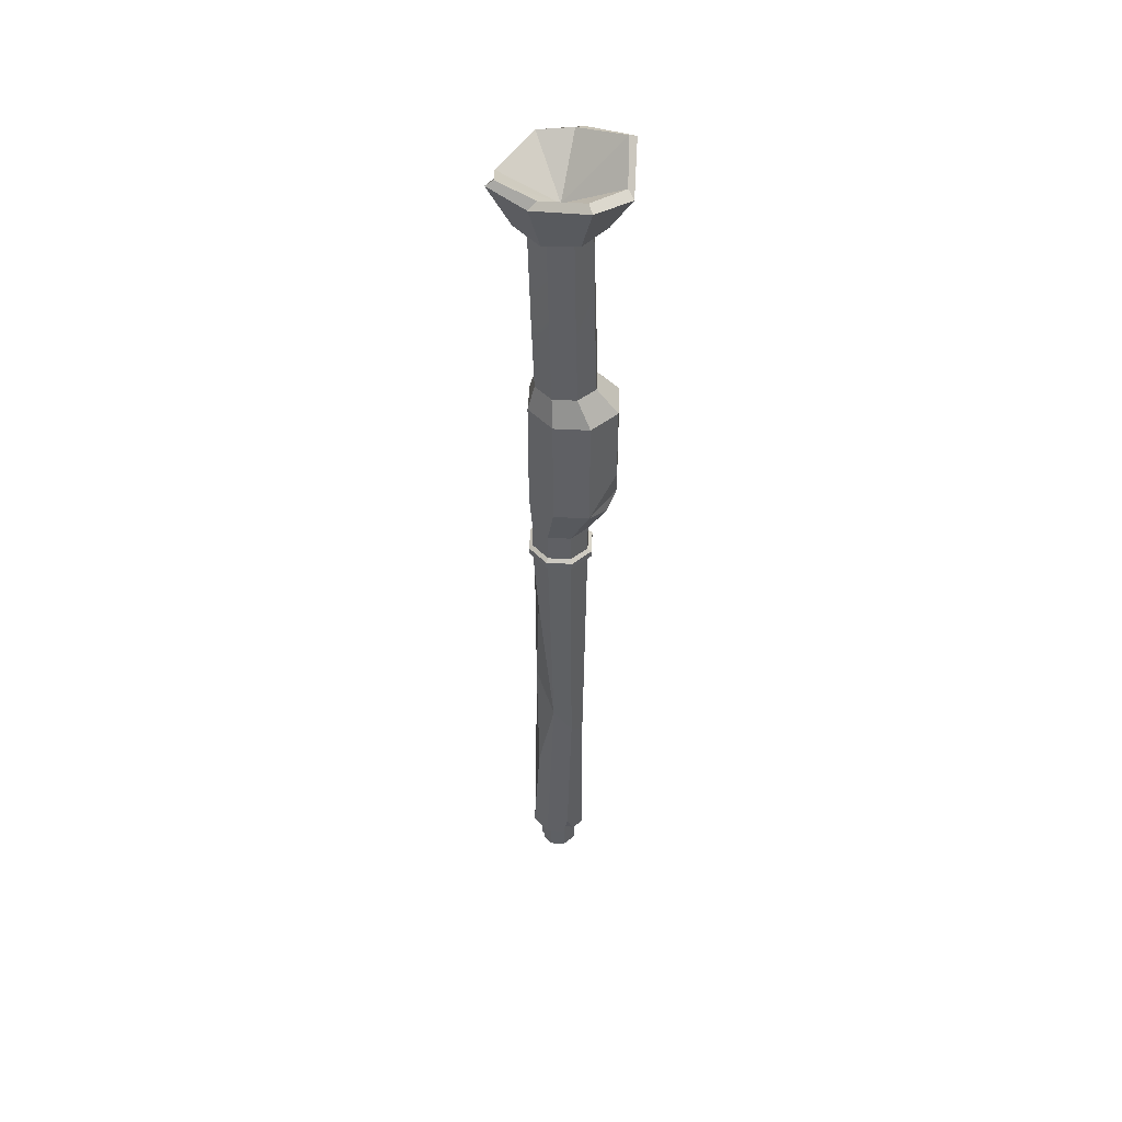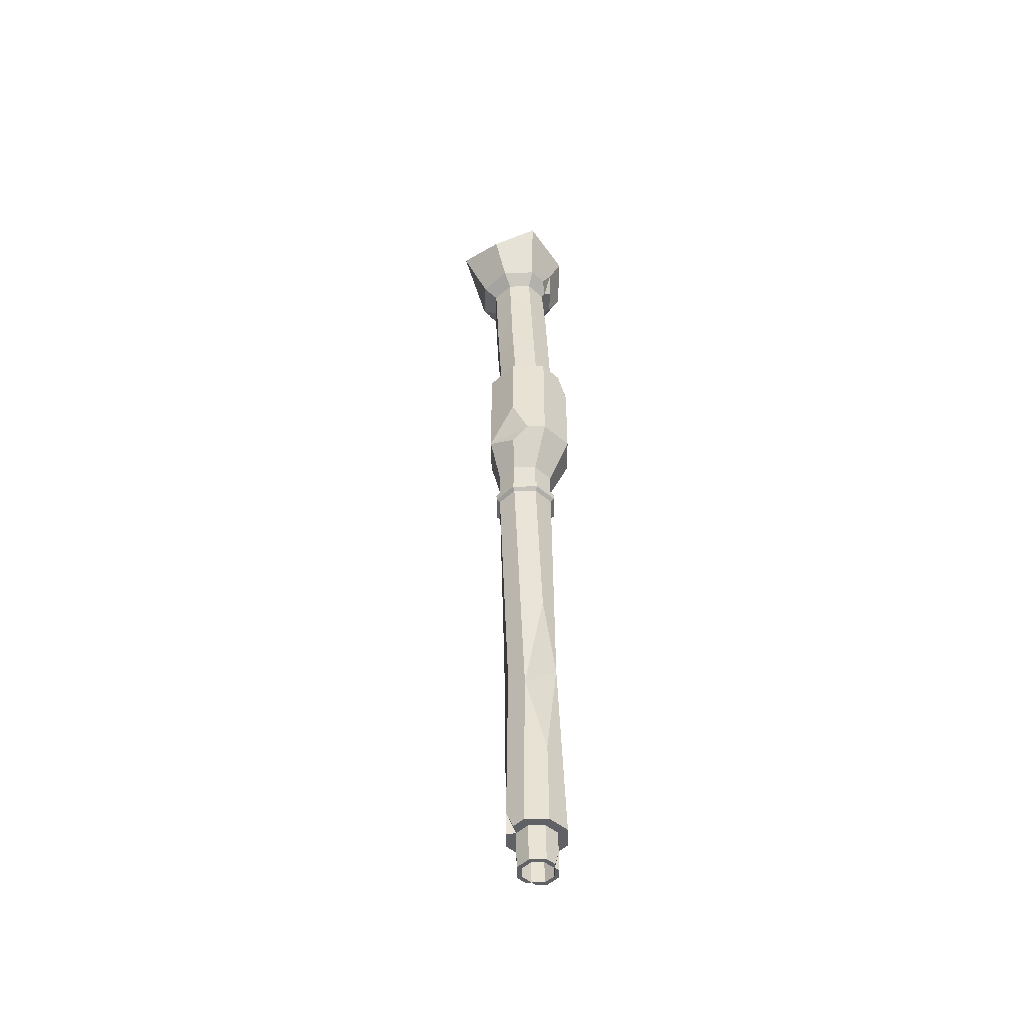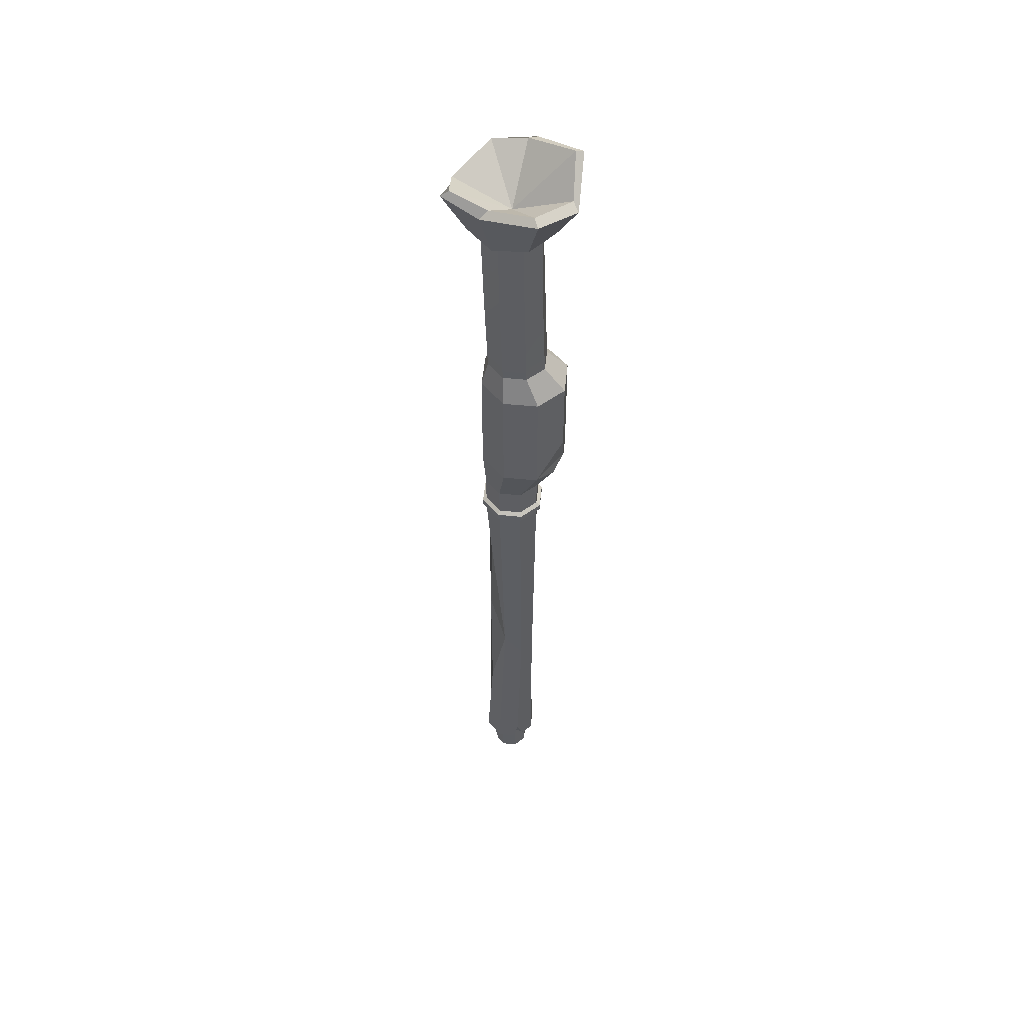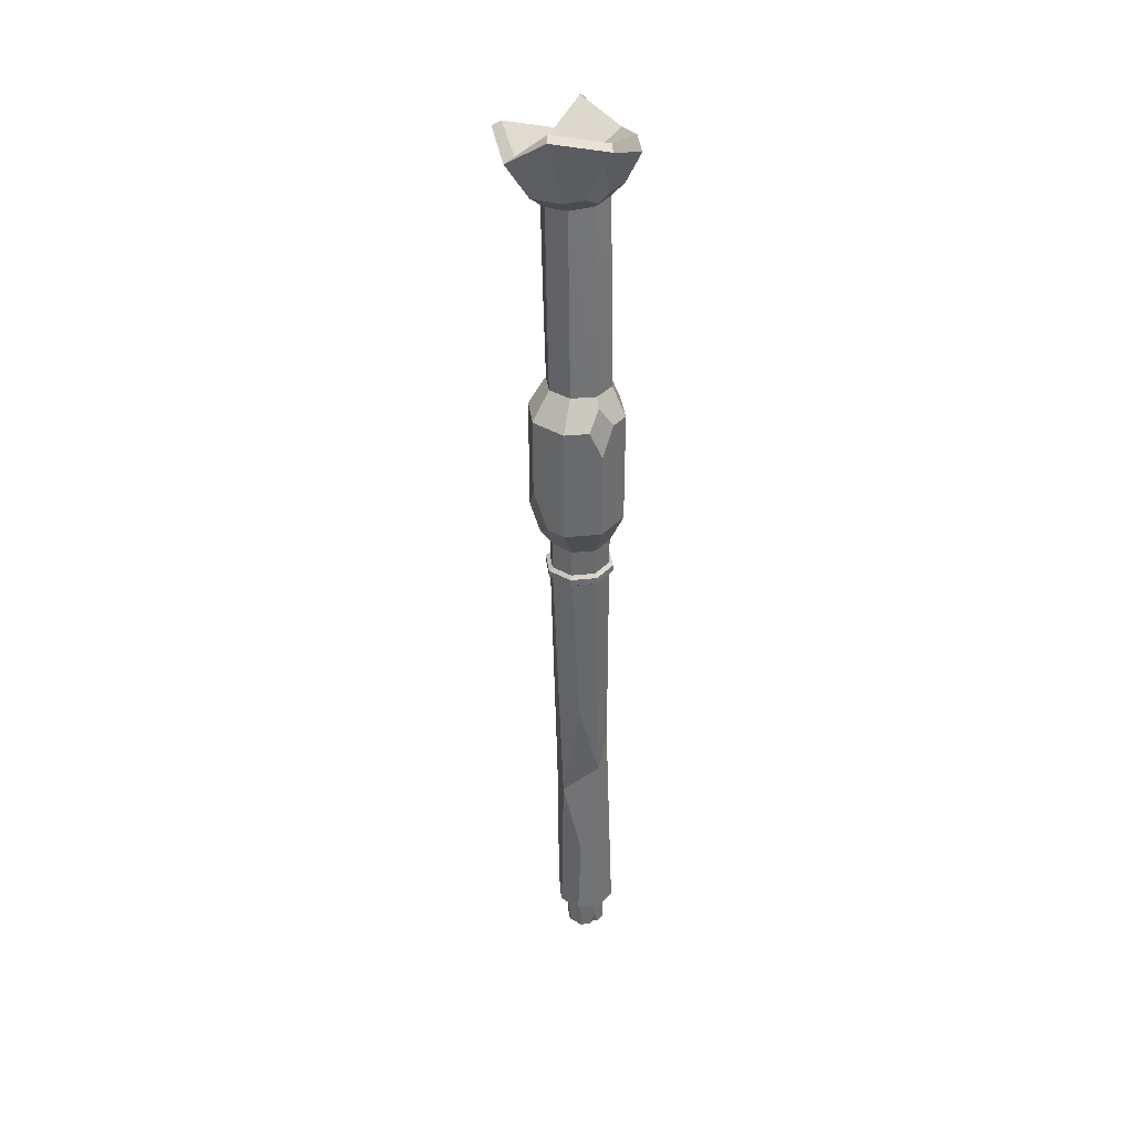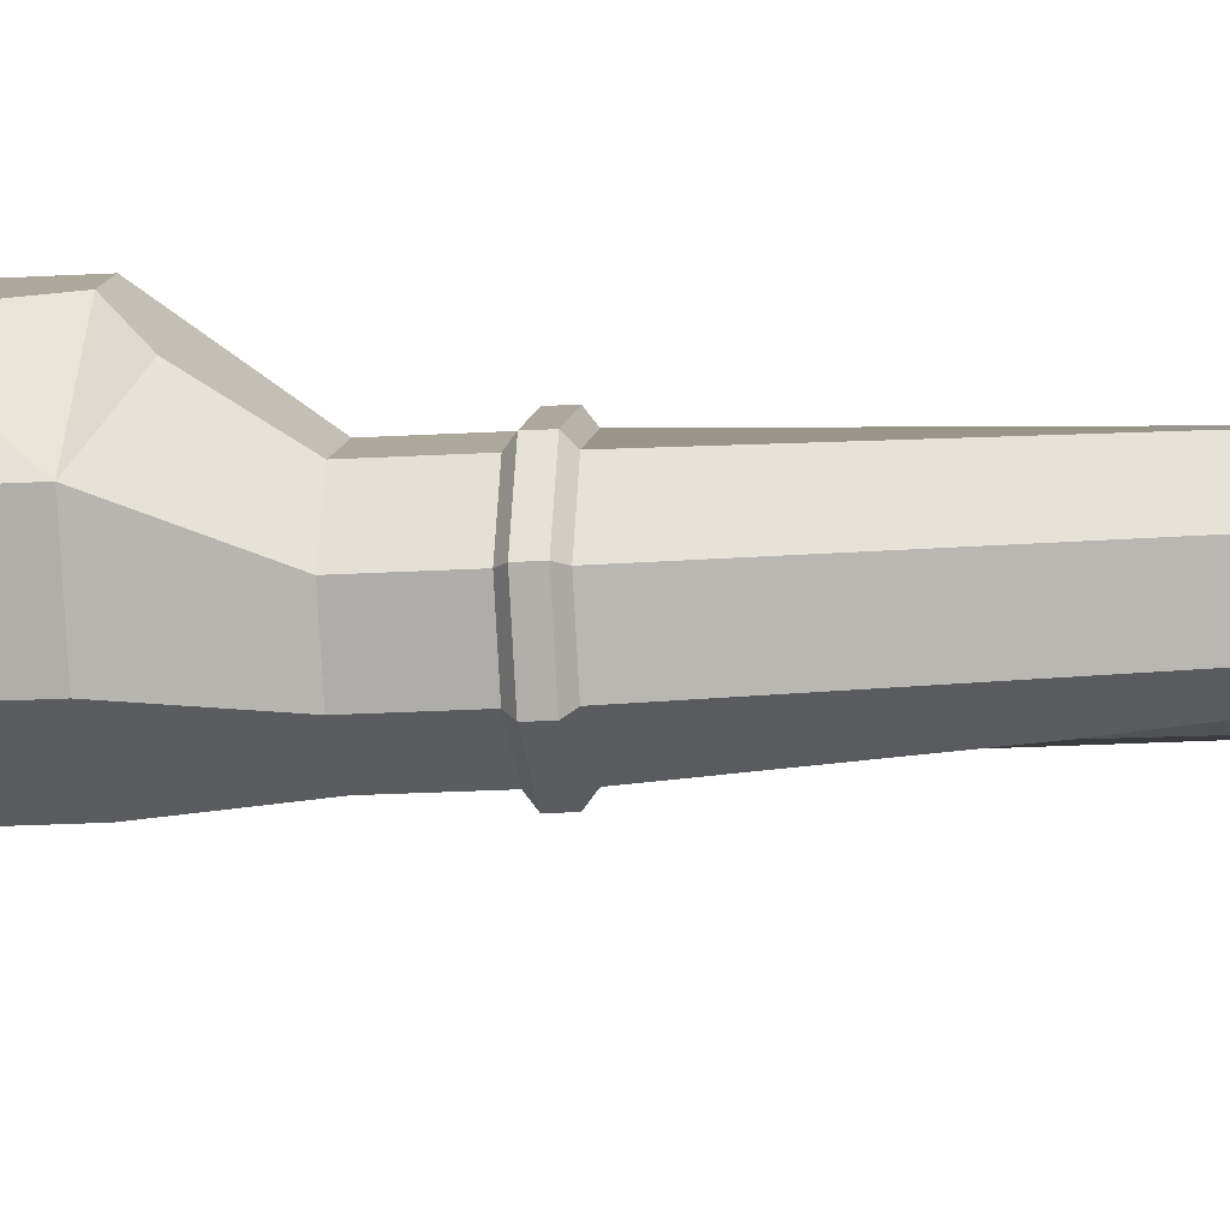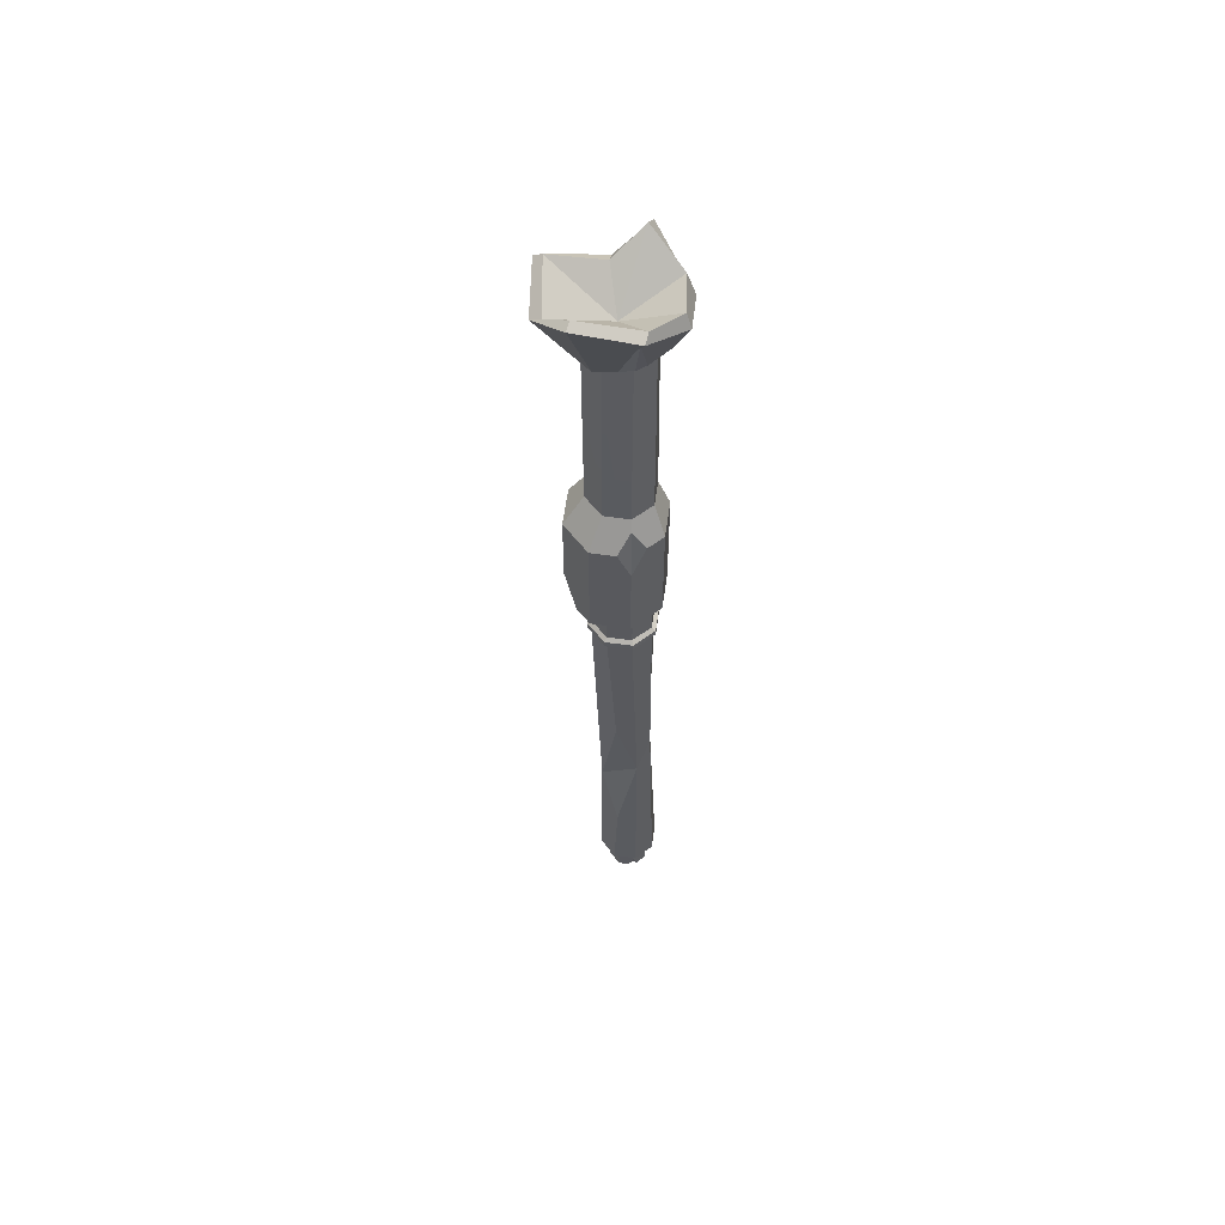
<metadata>
{"format":"obj","ext":"obj","renderer":"f3d","projection":"perspective","resolution":1024,"background":"white","views":[{"elev":45.9,"azim":-109.0,"up":"+Y"},{"elev":-49.3,"azim":-21.8,"up":"+Y"},{"elev":50.6,"azim":-106.1,"up":"+Y"},{"elev":37.3,"azim":15.2,"up":"+Y"},{"elev":-12.6,"azim":-80.6,"up":"+Z"},{"elev":59.1,"azim":30.4,"up":"+Y"}]}
</metadata>
<code>
v 2.139 -55.14 -10.7
v 4.815 -55.09 -9.634
v 5.883 -55.08 -7.057
v 4.815 -55.09 -4.479
v 2.139 -55.14 -3.412
v 1.694 -31.05 -7.057
v 1.694 -31.07 -10.18
v 3.999 -31.02 -9.262
v 4.912 -31.01 -7.057
v 3.999 -31.02 -4.851
v 1.694 -31.07 -3.938
v 5.592 -55.04 -10.41
v 6.981 -55.02 -7.057
v 2.138 -55.11 -2.312
v -0.5376 -55.19 -9.634
v -1.605 -55.21 -7.057
v -0.5376 -55.19 -4.479
v -0.6101 -31.11 -9.262
v -1.523 -31.13 -7.057
v -0.6101 -31.11 -4.851
v -1.316 -55.17 -10.41
v -2.705 -55.19 -7.057
v -1.316 -55.17 -3.702
v -2.87 -46.27 -7.057
v -1.481 -46.25 -3.702
v 1.973 -46.18 -2.312
v 5.427 -46.12 -3.702
v 6.817 -46.09 -7.057
v 5.427 -46.12 -10.41
v 1.973 -46.18 -11.8
v -1.481 -46.25 -10.41
v -5.083 70.53 -2.121
v -7.127 70.53 -7.057
v -3.1e-05 70.53 -0.0759
v 5.083 70.53 -2.121
v 7.127 70.53 -7.057
v 5.083 70.53 -11.99
v -3.1e-05 70.53 -14.04
v -5.083 70.53 -11.99
v -4.187 79.71 5.106
v -11.01 79.71 -3.993
v -3.1e-05 79.71 6.791
v 7.852 79.71 3.632
v 11.01 79.71 -3.993
v 7.852 79.71 -11.62
v -3.1e-05 79.71 -14.78
v -7.852 79.71 -11.62
v -7.852 106.6 3.632
v -11.01 106.6 -3.993
v -3.1e-05 106.6 6.791
v 7.852 100.1 3.632
v 11.01 106.6 -3.993
v 7.852 106.6 -11.62
v -3.1e-05 106.6 -14.78
v -7.852 106.6 -11.62
v -5.32 112.8 -0.6348
v -7.46 112.8 -5.801
v -3.1e-05 112.8 1.505
v 5.32 112.8 -0.6348
v 7.459 112.8 -5.801
v 5.32 112.8 -10.97
v -3.1e-05 112.8 -13.11
v -5.32 112.8 -10.97
v -6.389 155.2 -2.118
v -8.797 154.8 -7.147
v -0.9966 155.9 -0.2962
v 4.158 156.4 -2.746
v 5.993 156.5 -8.027
v 3.585 156.1 -13.06
v -1.807 155.4 -14.88
v -6.962 154.9 -12.43
v -8.904 157.9 0.1882
v -12.36 157.3 -7.032
v -1.163 158.9 2.803
v 4.816 157.5 -2.103
v 8.872 159.8 -8.296
v 6.39 159.2 -16.4
v -2.327 158.2 -18.13
v -9.727 157.4 -14.61
v -13.15 166.4 3.634
v -18.83 169.3 -7.028
v -3.002 173.9 7.831
v 8.511 170.5 1.213
v 12.16 166.6 -8.645
v 7.771 163 -18.35
v -4.248 170.2 -24.12
v -8.556 165.6 -16.86
v 5.078 61 -2.121
v -0.00415 60.91 -0.0759
v -5.086 60.81 -2.121
v -7.13 60.77 -7.057
v -5.086 60.81 -11.99
v -0.00415 60.91 -14.04
v 5.078 61 -11.99
v 7.122 61.04 -7.057
v 5.022 64 -2.121
v -0.05948 63.9 -0.0759
v -5.141 63.81 -2.121
v -7.186 63.77 -7.057
v -5.141 63.81 -11.99
v -0.05948 63.9 -14.04
v 5.023 64 -11.99
v 7.067 64.03 -7.057
v 5.727 61.73 -1.451
v -0.0173 61.62 0.8724
v 5.698 63.3 -1.451
v -0.04633 63.19 0.8724
v -5.762 61.51 -1.451
v -5.791 63.08 -1.451
v -8.088 61.47 -7.057
v -8.117 63.04 -7.057
v -5.762 61.51 -12.66
v -5.791 63.08 -12.66
v -0.0173 61.62 -14.99
v -0.04633 63.19 -14.99
v 5.727 61.73 -12.66
v 5.698 63.3 -12.66
v 8.053 61.77 -7.057
v 8.024 63.34 -7.057
v -3.12 -46.28 -2.094
v 1.973 -46.18 -0.0372
v 7.067 -46.09 -2.094
v 9.125 -46.05 -7.057
v 7.067 -46.09 -12.02
v 1.973 -46.18 -14.08
v -3.12 -46.28 -12.02
v -10.74 167.6 3.198
v -16.76 170.6 -7.168
v -3.424 174.8 5.82
v 7.799 171.2 -1.283
v 10.97 170.2 -8.69
v 5.318 166.6 -19.09
v -4.382 171.2 -22.24
v -7.752 166.8 -14.6
v -2.021 160.8 -7.726
v -5.21 -1.885 -5.893
v -2.599 -6.128 -2.002
v 6.037 1.626 -3.664
v 6.907 8.991 -8.222
v 4.297 13.23 -12.11
v -4.339 5.481 -10.45
v 2.275 -24.87 -1.116
v 1.834 20.86 -1.04
v -0.678 42.84 -12.97
v -0.1072 -16.81 -13.09
v -7.852 88.28 3.632
v -6.937 76.68 1.732
v 5.176 106.6 4.709
v 9.321 106.6 0.08586
v 6.14 110.8 0.7477
v 3.05 159.3 0.8013
v 6.302 166.4 -1.182
v 6.939 159.7 -2.733
v -5.181 -41.6 -6.933
v -4.322 -46.3 -4.992
v -4.781 -46.31 -8.013
v 4.424 -55.06 -3.232
v 5.522 -51.27 -3.702
v 6.033 -55.03 -4.766
v 1.138 -55.12 -11.4
v 2.057 -50.71 -11.8
v 3.307 -55.08 -11.33
v -5.875 130.4 -1.405
v -0.5179 135.2 0.569
v 4.716 141.1 -1.732
v 6.698 141.1 -6.958
v 4.418 140.9 -12.05
v -0.9391 132.7 -14.03
v -6.173 130.2 -11.73
v -8.155 132.4 -6.5
f 13 3 2 12
f 159 4 3 13
f 14 5 4 157
f 8 6 7
f 9 6 8
f 10 6 9
f 11 6 10
f 2 8 7 1
f 9 8 2 3
f 4 10 9 3
f 5 11 10 4
f 22 21 15 16
f 23 22 16 17
f 14 23 17 5
f 18 7 6
f 19 18 6
f 20 19 6
f 11 20 6
f 15 1 7 18
f 19 16 15 18
f 17 16 19 20
f 5 17 20 11
f 25 24 22 23
f 26 25 23 14
f 27 26 14 157 158
f 28 27 158 159 13
f 29 28 13 12
f 161 162 1
f 160 161 1
f 24 31 21 22
f 24 25 120 155
f 25 26 121 120
f 26 27 122 121
f 27 28 123 122
f 28 29 124 123
f 29 30 125 124
f 30 31 126 125
f 31 24 156 126
f 91 136 137 90
f 90 137 143 89
f 89 143 138 88
f 88 138 139 95
f 95 139 140 94
f 94 140 144 93
f 93 144 141 92
f 92 141 136 91
f 33 32 147 41
f 32 34 42 40 147
f 34 35 43 42
f 35 36 44 43
f 36 37 45 44
f 37 38 46 45
f 38 39 47 46
f 39 33 41 47
f 41 146 48 49
f 146 40 42 50 48
f 44 45 53 52
f 45 46 54 53
f 46 47 55 54
f 47 41 49 55
f 49 48 56 57
f 48 50 58 56
f 150 148 51
f 51 149 150
f 52 53 61 60
f 53 54 62 61
f 54 55 63 62
f 55 49 57 63
f 170 163 64 65
f 163 164 66 64
f 164 165 67 66
f 165 166 68 67
f 166 167 69 68
f 167 168 70 69
f 168 169 71 70
f 169 170 65 71
f 65 64 72 73
f 64 66 74 72
f 66 67 75 151 74
f 67 68 76 153 75
f 68 69 77 76
f 69 70 78 77
f 70 71 79 78
f 71 65 73 79
f 73 72 80 81
f 72 74 82 80
f 74 151 152 83 82
f 152 153 76 84 83
f 76 77 85 84
f 77 78 86 85
f 78 79 87 86
f 79 73 81 87
f 105 104 106 107
f 108 105 107 109
f 110 108 109 111
f 112 110 111 113
f 114 112 113 115
f 116 114 115 117
f 118 116 117 119
f 104 118 119 106
f 97 96 35 34
f 98 97 34 32
f 99 98 32 33
f 100 99 33 39
f 101 100 39 38
f 102 101 38 37
f 103 102 37 36
f 96 103 36 35
f 89 88 104 105
f 96 97 107 106
f 90 89 105 108
f 97 98 109 107
f 91 90 108 110
f 98 99 111 109
f 92 91 110 112
f 99 100 113 111
f 93 92 112 114
f 100 101 115 113
f 94 93 114 116
f 101 102 117 115
f 95 94 116 118
f 102 103 119 117
f 88 95 118 104
f 103 96 106 119
f 81 80 127 128
f 80 82 129 127
f 82 83 130 129
f 83 84 131 130
f 84 85 132 131
f 85 86 133 132
f 86 87 134 133
f 87 81 128 134
f 128 127 135
f 127 129 135
f 129 130 135
f 130 131 135
f 131 132 135
f 132 133 135
f 133 134 135
f 134 128 135
f 137 136 154 155 120
f 142 137 120 121
f 138 142 121 122
f 139 138 122 123
f 140 139 123 124
f 145 140 124 125
f 141 145 125 126
f 136 141 126 156 154
f 138 137 142
f 143 137 138
f 141 144 140
f 141 140 145
f 41 147 40
f 41 40 146
f 42 43 51 148 50
f 43 44 52 149 51
f 150 149 52 60 59
f 50 148 150 59 58
f 152 151 75
f 75 153 152
f 155 154 24
f 154 156 24
f 158 157 4
f 159 158 4
f 21 160 1 15
f 31 30 161 160 21
f 30 29 12 162 161
f 12 2 1 162
f 56 58 164 163
f 58 59 165 164
f 59 60 166 165
f 60 61 167 166
f 61 62 168 167
f 62 63 169 168
f 63 57 170 169
f 57 56 163 170

</code>
